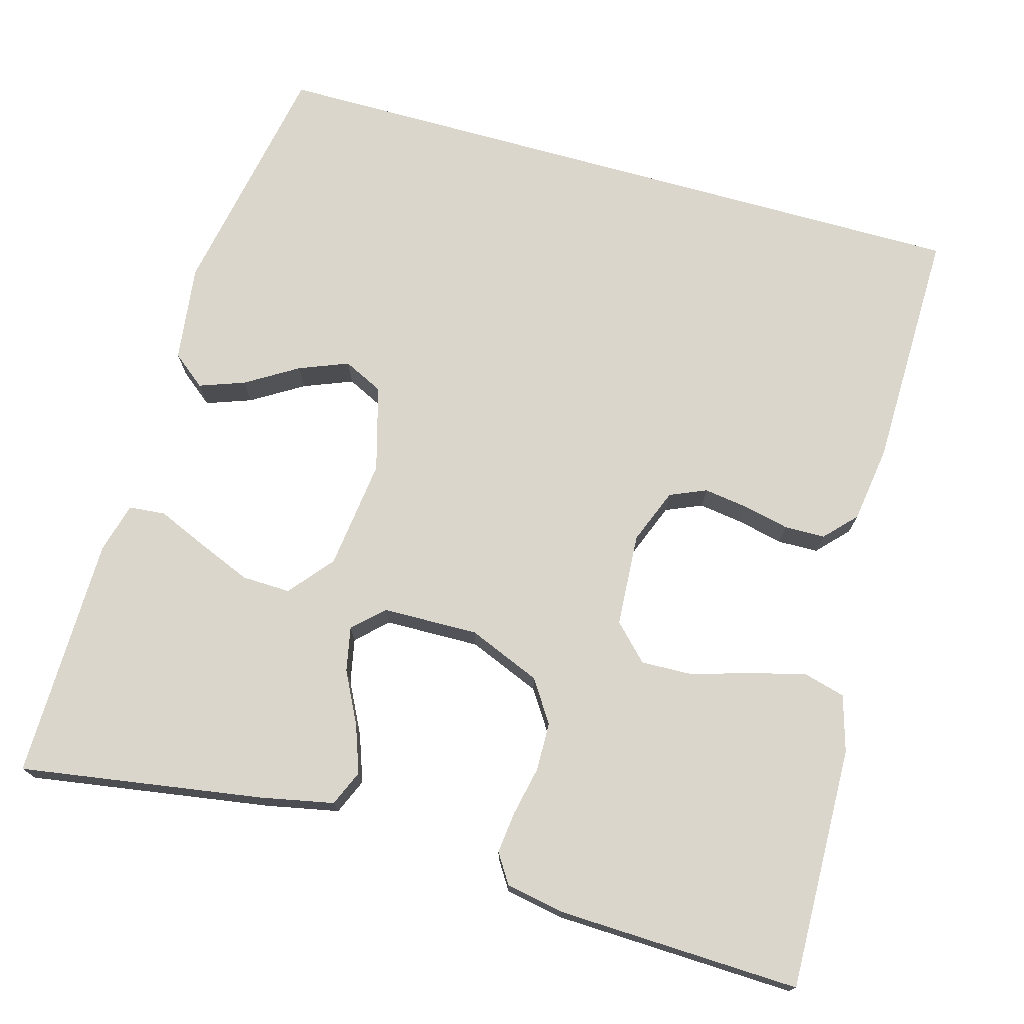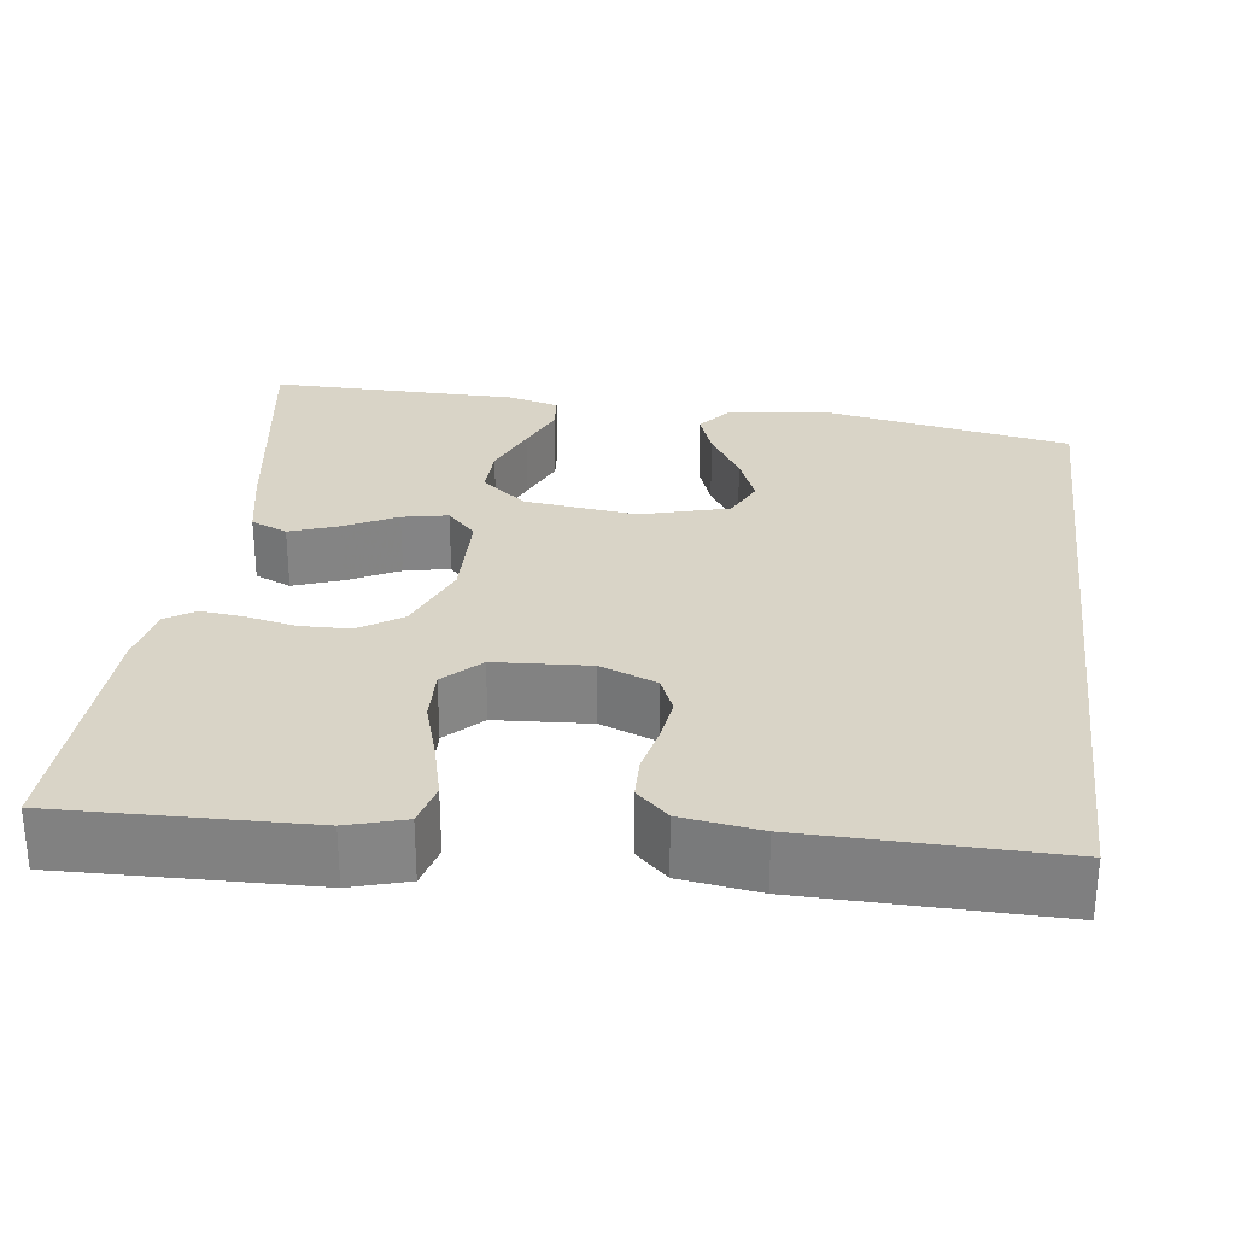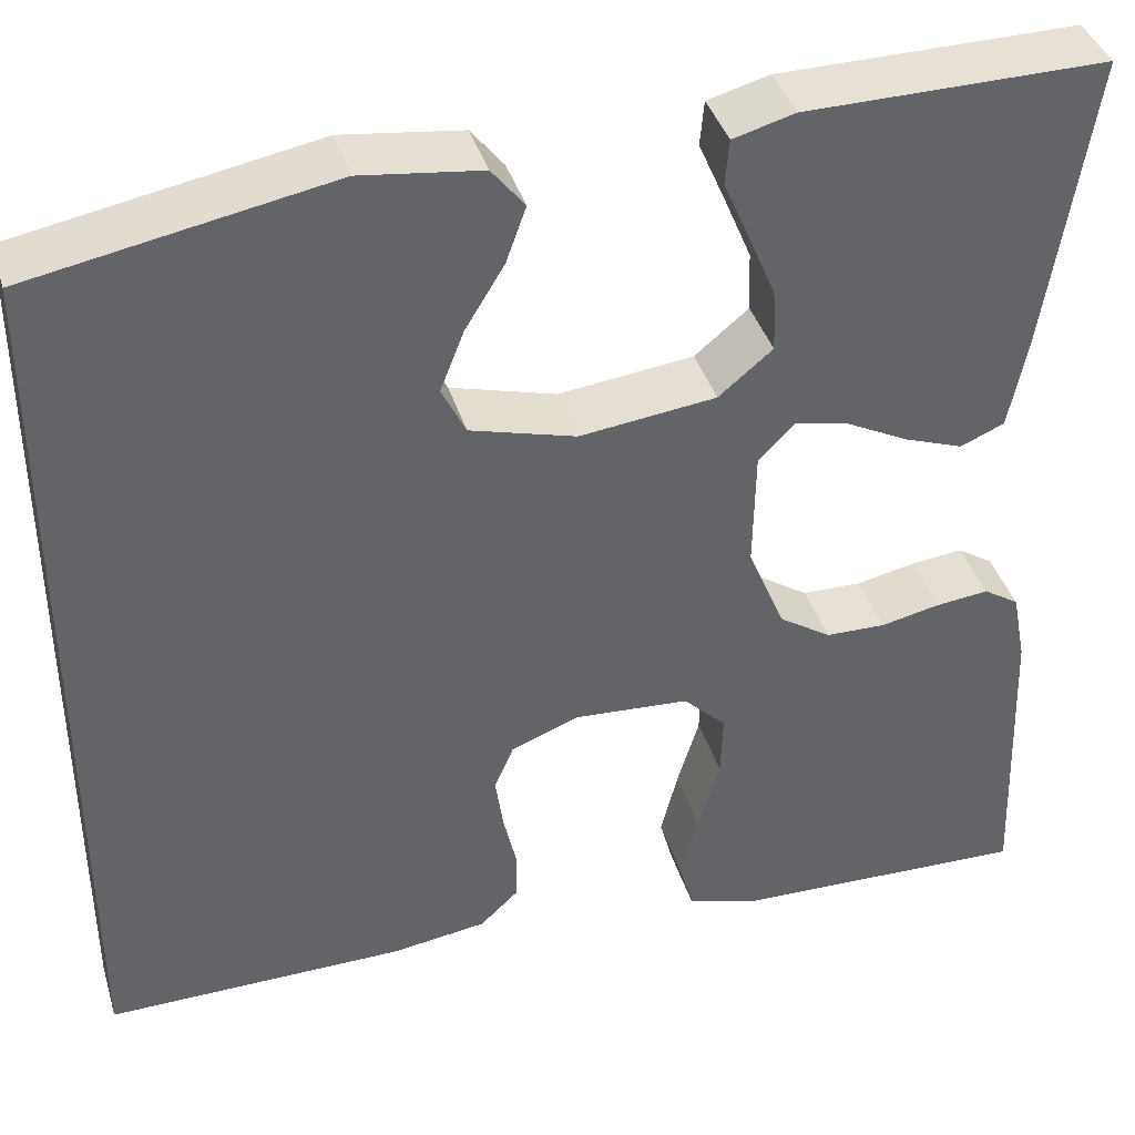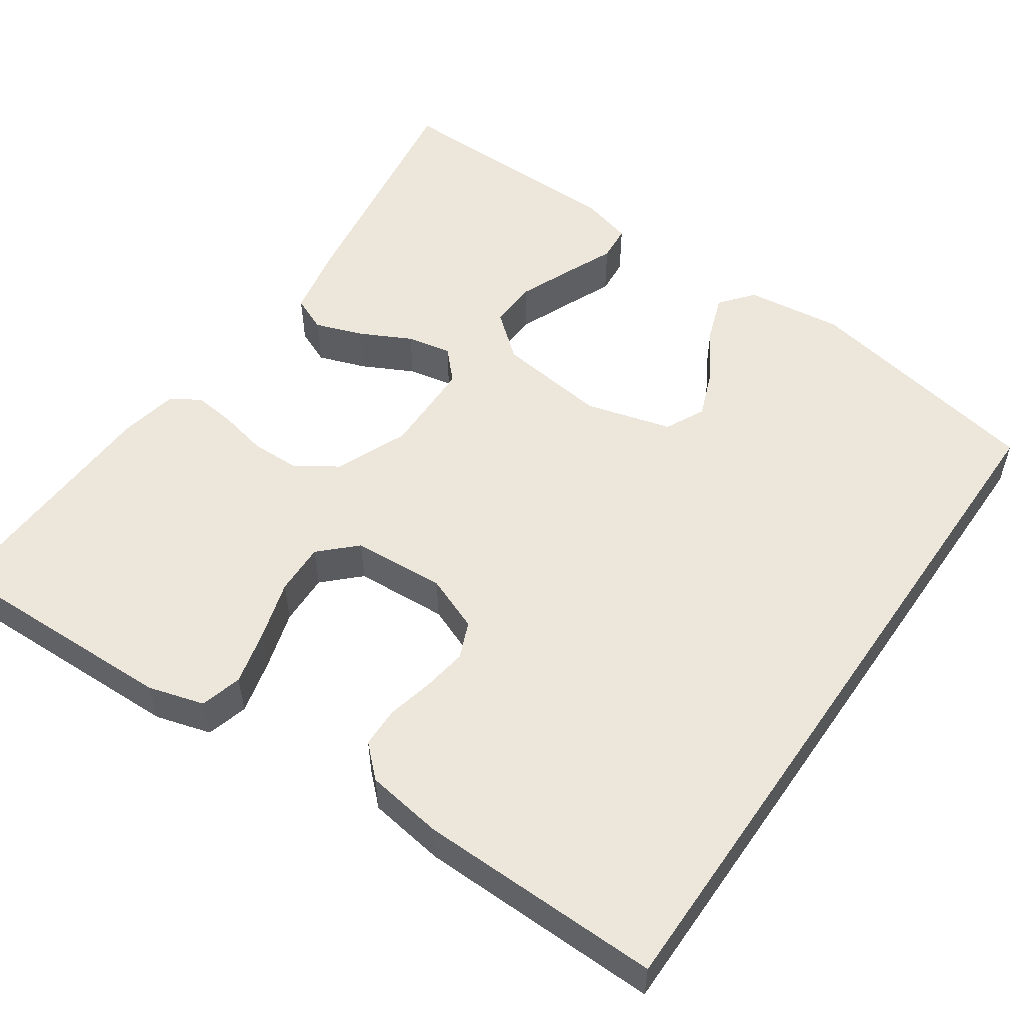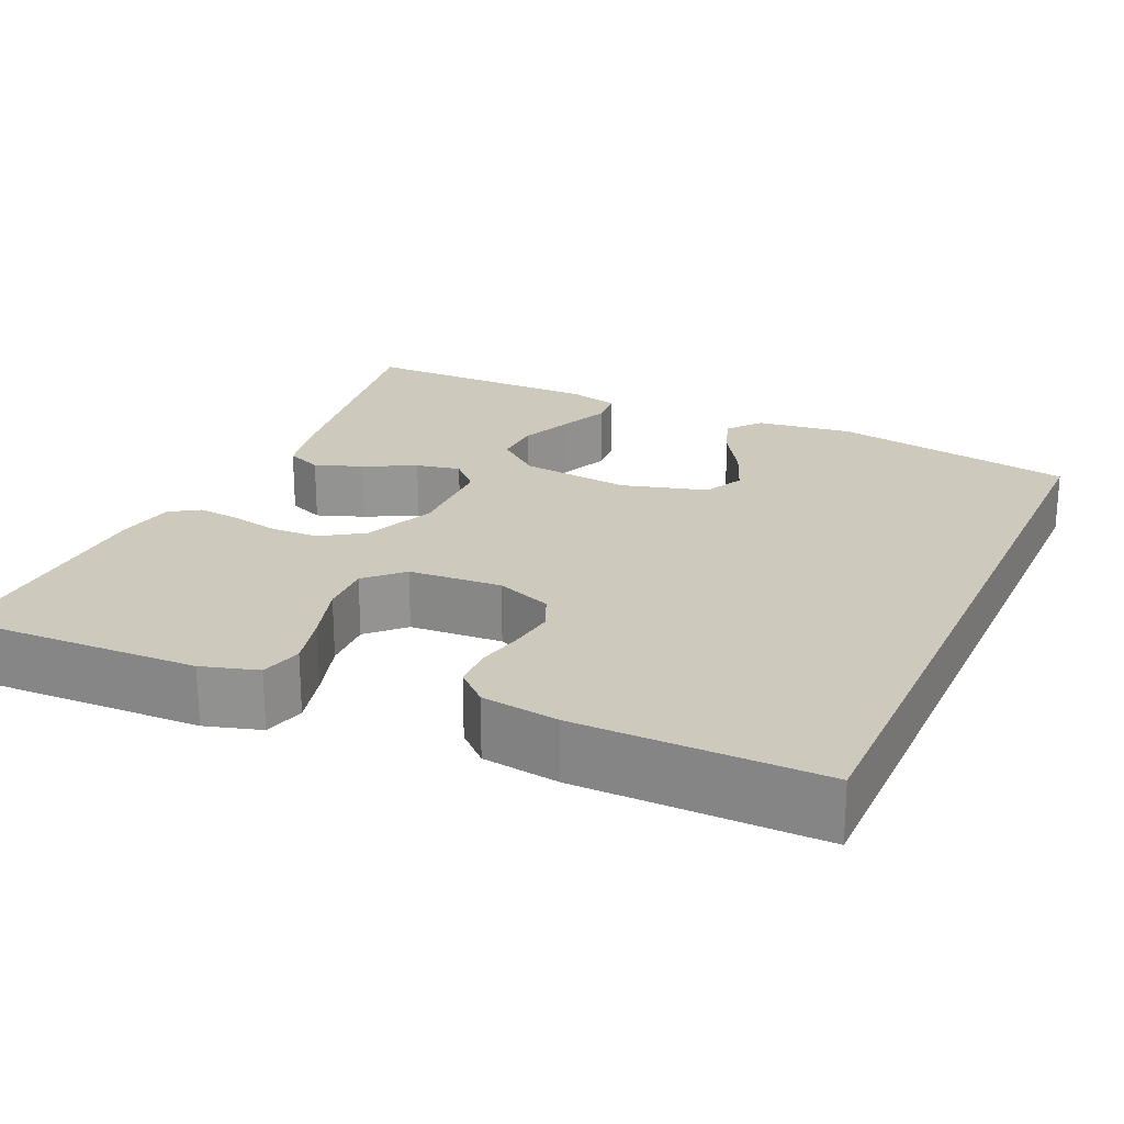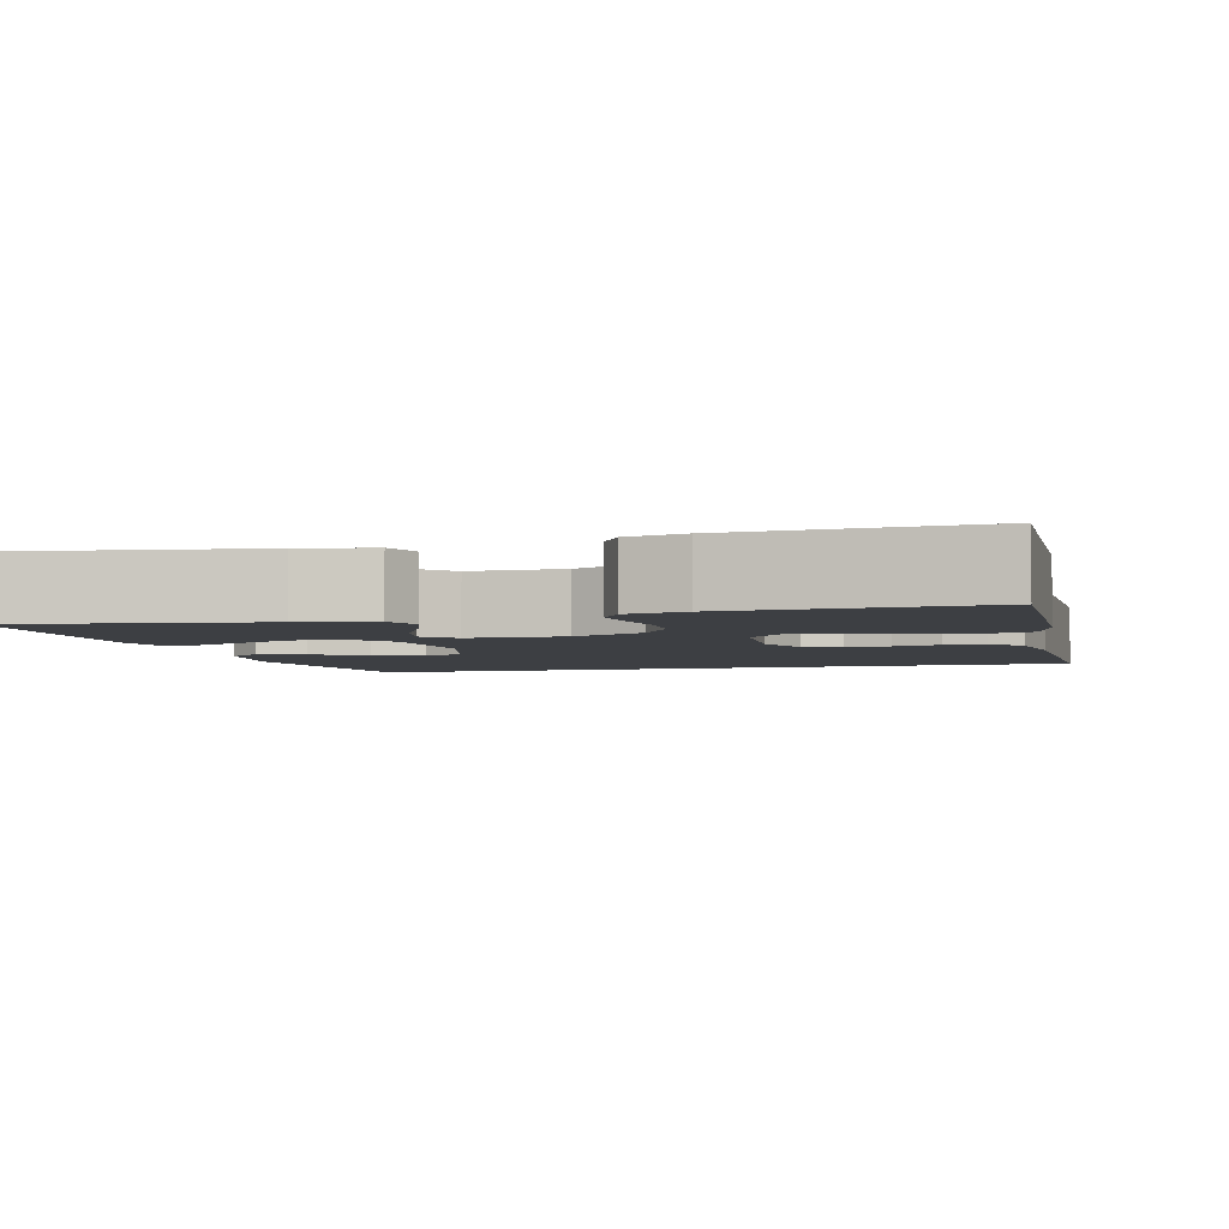
<metadata>
{"format":"obj","ext":"obj","renderer":"f3d","projection":"perspective","resolution":1024,"background":"white","views":[{"elev":73.6,"azim":105.6,"up":"+Y"},{"elev":28.8,"azim":-172.8,"up":"+Y"},{"elev":39.3,"azim":-16.3,"up":"+Z"},{"elev":53.8,"azim":-145.4,"up":"+Y"},{"elev":22.6,"azim":-155.9,"up":"+Y"},{"elev":-4.1,"azim":104.7,"up":"+Y"}]}
</metadata>
<code>
v 0.5 0.07 0.5
v 0.454 0.07 0.2
v 0.436 0.07 0.11
v 0.392 0.07 0.091
v 0.333 0.07 0.112
v 0.27 0.07 0.144
v 0.215 0.07 0.155
v 0.18 0.07 0.118
v 0.178 0.07 0
v 0.215 0.07 -0.089
v 0.267 0.07 -0.123
v 0.327 0.07 -0.124
v 0.387 0.07 -0.111
v 0.439 0.07 -0.105
v 0.475 0.07 -0.128
v 0.489 0.07 -0.2
v 0.5 0.07 -0.5
v 0.2 0.07 -0.493
v 0.131 0.07 -0.473
v 0.117 0.07 -0.422
v 0.134 0.07 -0.354
v 0.156 0.07 -0.281
v 0.158 0.07 -0.217
v 0.115 0.07 -0.175
v 0 0.07 -0.168
v -0.068 0.07 -0.195
v -0.087 0.07 -0.24
v -0.079 0.07 -0.295
v -0.066 0.07 -0.352
v -0.067 0.07 -0.402
v -0.105 0.07 -0.438
v -0.2 0.07 -0.452
v -0.5 0.07 -0.457
v -0.5 0.07 0.443
v -0.2 0.07 0.5
v -0.08 0.07 0.485
v -0.047 0.07 0.444
v -0.067 0.07 0.388
v -0.106 0.07 0.324
v -0.13 0.07 0.263
v -0.106 0.07 0.214
v 0 0.07 0.185
v 0.136 0.07 0.202
v 0.19 0.07 0.247
v 0.188 0.07 0.307
v 0.16 0.07 0.374
v 0.134 0.07 0.434
v 0.138 0.07 0.479
v 0.2 0.07 0.496
v 0.5 0 0.5
v 0.454 0 0.2
v 0.436 0 0.11
v 0.392 0 0.091
v 0.333 0 0.112
v 0.27 0 0.144
v 0.215 0 0.155
v 0.18 0 0.118
v 0.178 0 0
v 0.215 0 -0.089
v 0.267 0 -0.123
v 0.327 0 -0.124
v 0.387 0 -0.111
v 0.439 0 -0.105
v 0.475 0 -0.128
v 0.489 0 -0.2
v 0.5 0 -0.5
v 0.2 0 -0.493
v 0.131 0 -0.473
v 0.117 0 -0.422
v 0.134 0 -0.354
v 0.156 0 -0.281
v 0.158 0 -0.217
v 0.115 0 -0.175
v 0 0 -0.168
v -0.068 0 -0.195
v -0.087 0 -0.24
v -0.079 0 -0.295
v -0.066 0 -0.352
v -0.067 0 -0.402
v -0.105 0 -0.438
v -0.2 0 -0.452
v -0.5 0 -0.457
v -0.5 0 0.443
v -0.2 0 0.5
v -0.08 0 0.485
v -0.047 0 0.444
v -0.067 0 0.388
v -0.106 0 0.324
v -0.13 0 0.263
v -0.106 0 0.214
v 0 0 0.185
v 0.136 0 0.202
v 0.19 0 0.247
v 0.188 0 0.307
v 0.16 0 0.374
v 0.134 0 0.434
v 0.138 0 0.479
v 0.2 0 0.496
f 46 47 48 49
f 45 46 49 1
f 44 45 1 2
f 43 44 2 3
f 36 37 38 39
f 36 39 40
f 35 36 40
f 34 35 40
f 33 34 40 41
f 28 29 30 31
f 27 28 31 32
f 26 27 32 33
f 19 20 21 22
f 17 18 19 22
f 17 22 23
f 16 17 23 24
f 12 13 14 15
f 11 12 15 16
f 3 4 5 6
f 43 3 6
f 43 6 7
f 42 43 7 8
f 26 33 41 42
f 25 26 42 8
f 24 25 8 9
f 11 16 24
f 10 11 24
f 9 10 24
f 98 97 96 95
f 50 98 95 94
f 51 50 94 93
f 52 51 93 92
f 88 87 86 85
f 89 88 85
f 89 85 84
f 89 84 83
f 90 89 83 82
f 80 79 78 77
f 81 80 77 76
f 82 81 76 75
f 71 70 69 68
f 71 68 67 66
f 72 71 66
f 73 72 66 65
f 64 63 62 61
f 65 64 61 60
f 55 54 53 52
f 55 52 92
f 56 55 92
f 57 56 92 91
f 91 90 82 75
f 57 91 75 74
f 58 57 74 73
f 73 65 60
f 73 60 59
f 73 59 58
f 1 50 51 2
f 2 51 52 3
f 3 52 53 4
f 4 53 54 5
f 5 54 55 6
f 6 55 56 7
f 7 56 57 8
f 8 57 58 9
f 9 58 59 10
f 10 59 60 11
f 11 60 61 12
f 12 61 62 13
f 13 62 63 14
f 14 63 64 15
f 15 64 65 16
f 16 65 66 17
f 17 66 67 18
f 18 67 68 19
f 19 68 69 20
f 20 69 70 21
f 21 70 71 22
f 22 71 72 23
f 23 72 73 24
f 24 73 74 25
f 25 74 75 26
f 26 75 76 27
f 27 76 77 28
f 28 77 78 29
f 29 78 79 30
f 30 79 80 31
f 31 80 81 32
f 32 81 82 33
f 33 82 83 34
f 34 83 84 35
f 35 84 85 36
f 36 85 86 37
f 37 86 87 38
f 38 87 88 39
f 39 88 89 40
f 40 89 90 41
f 41 90 91 42
f 42 91 92 43
f 43 92 93 44
f 44 93 94 45
f 45 94 95 46
f 46 95 96 47
f 47 96 97 48
f 48 97 98 49
f 49 98 50 1

</code>
